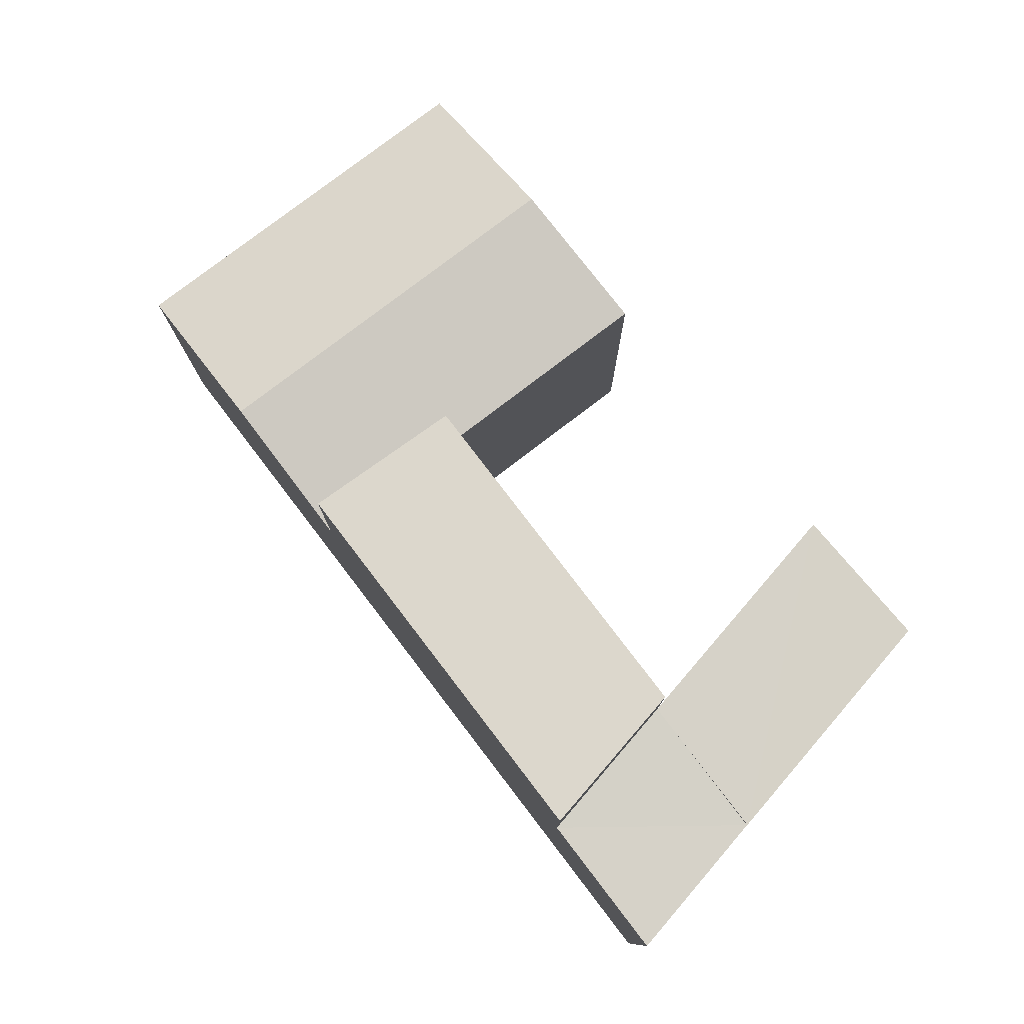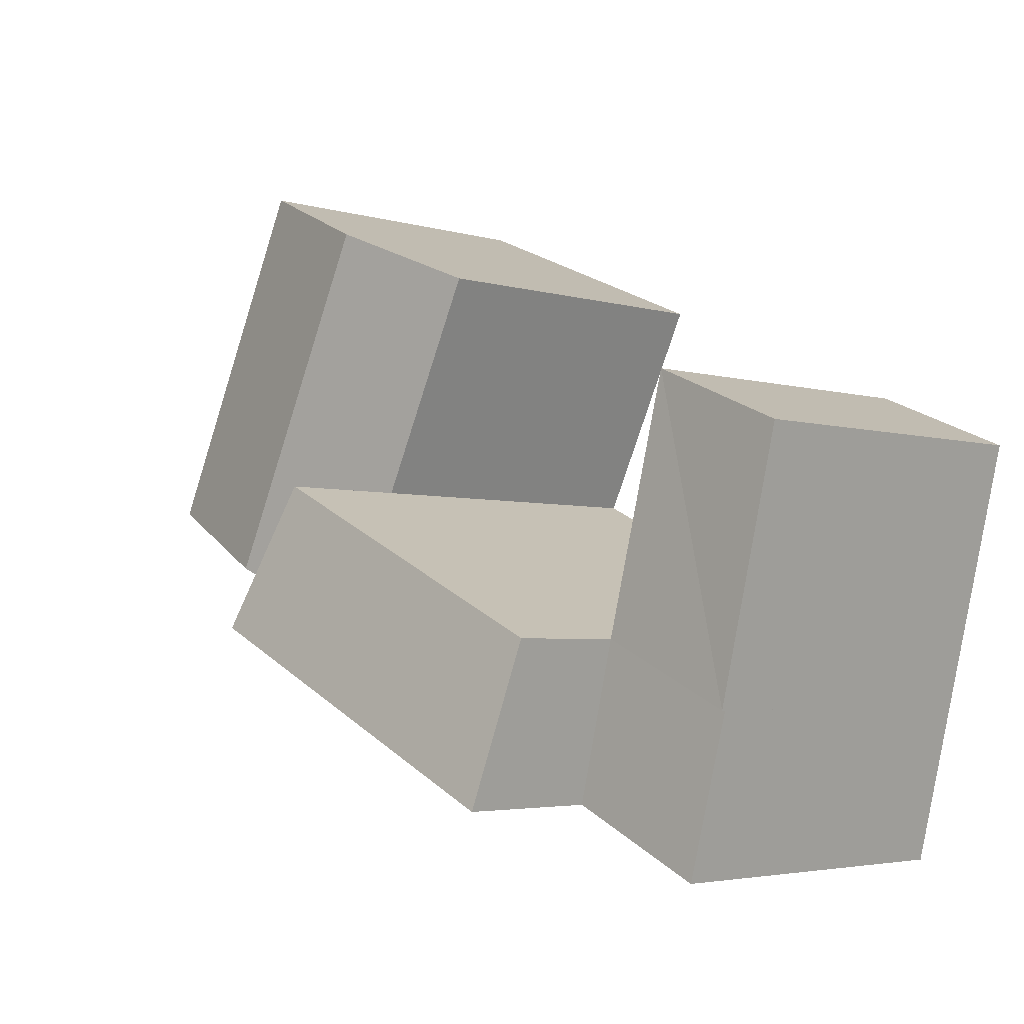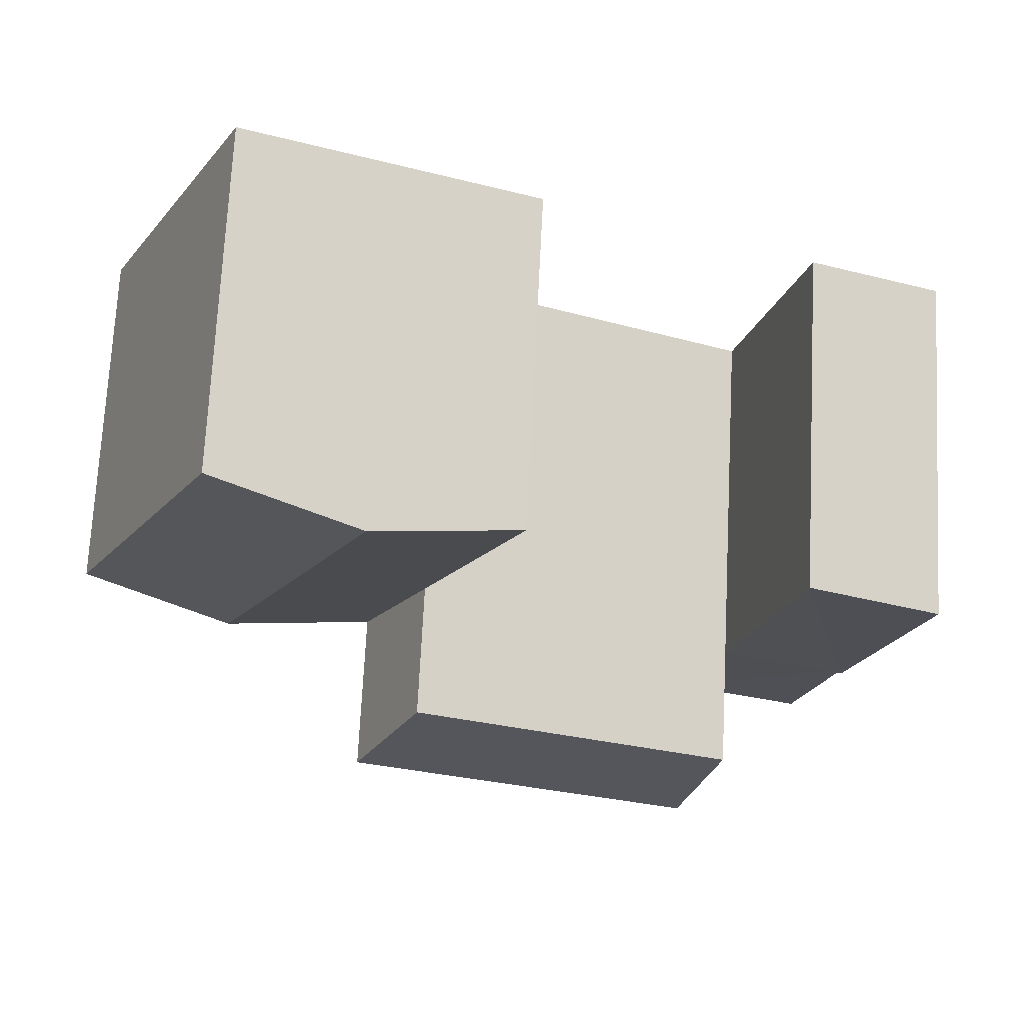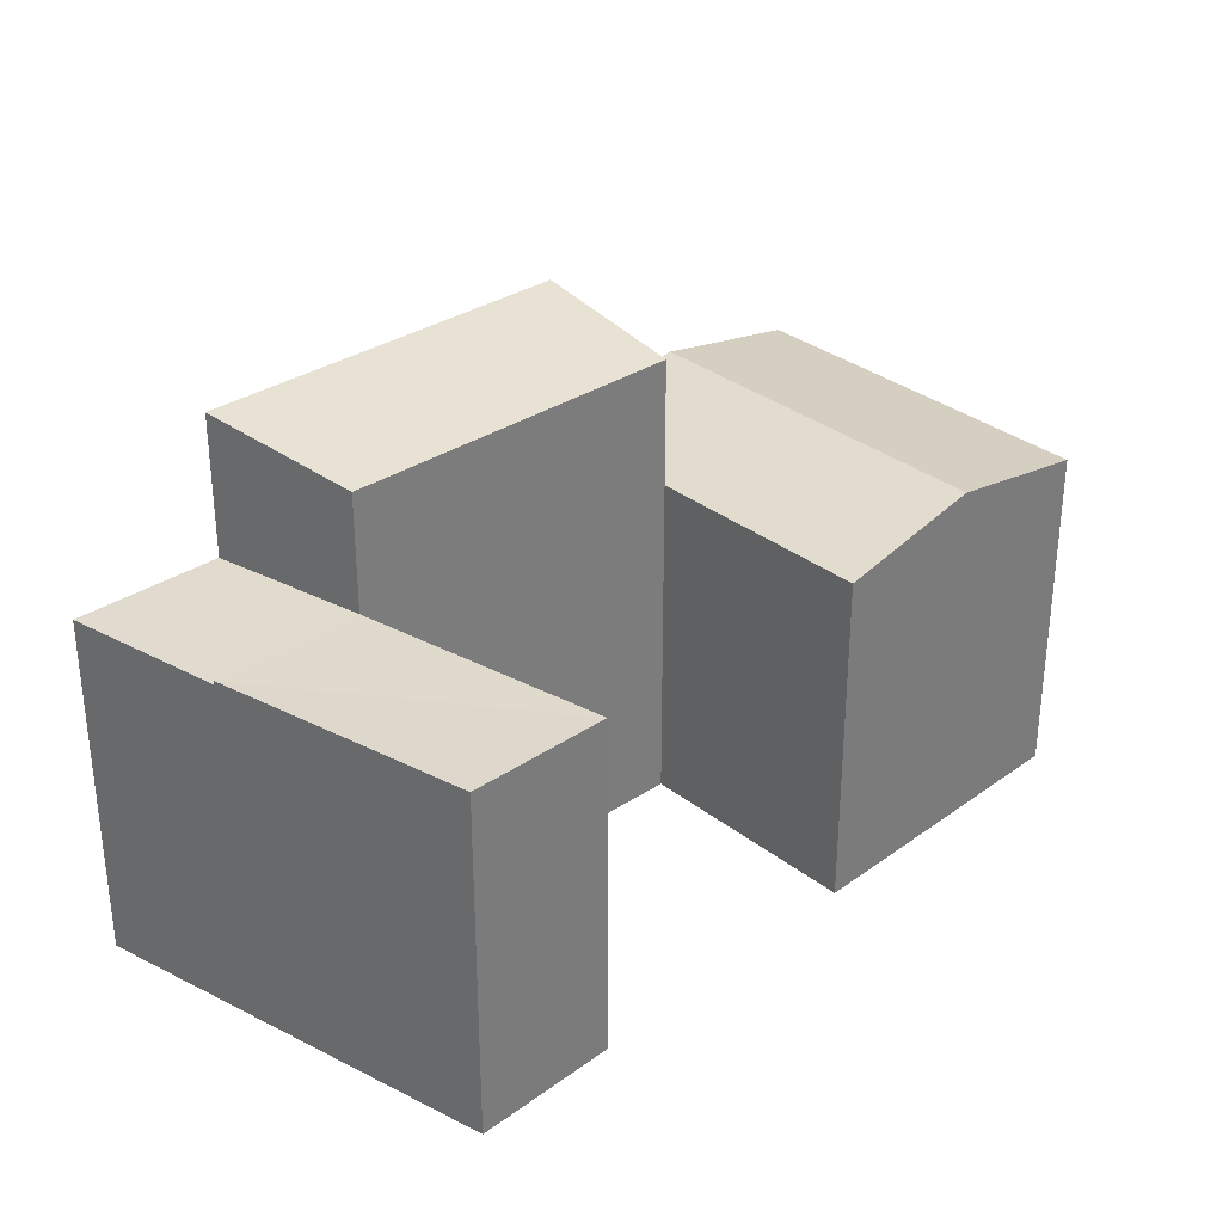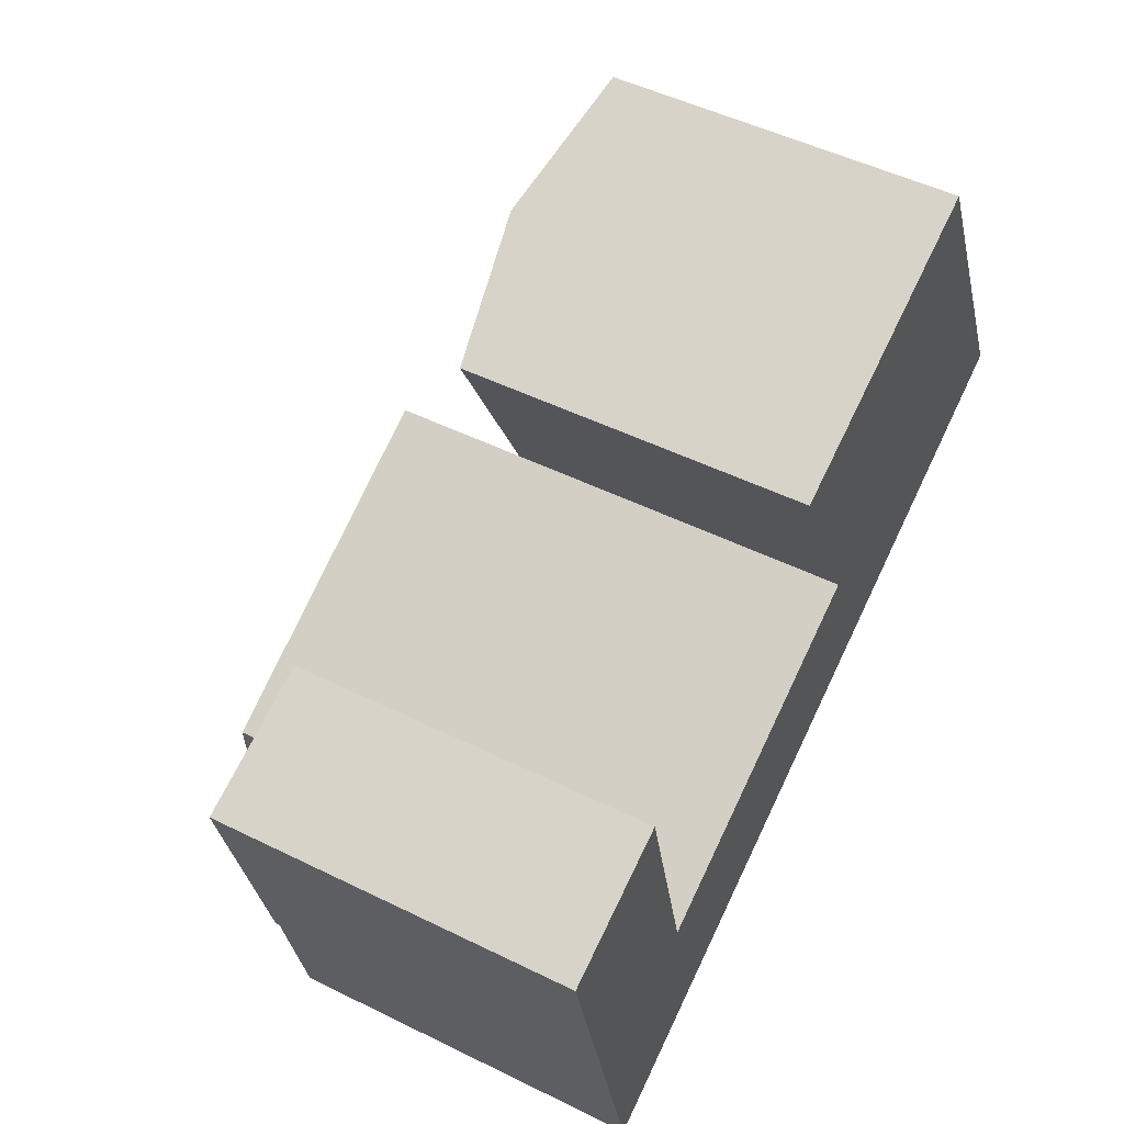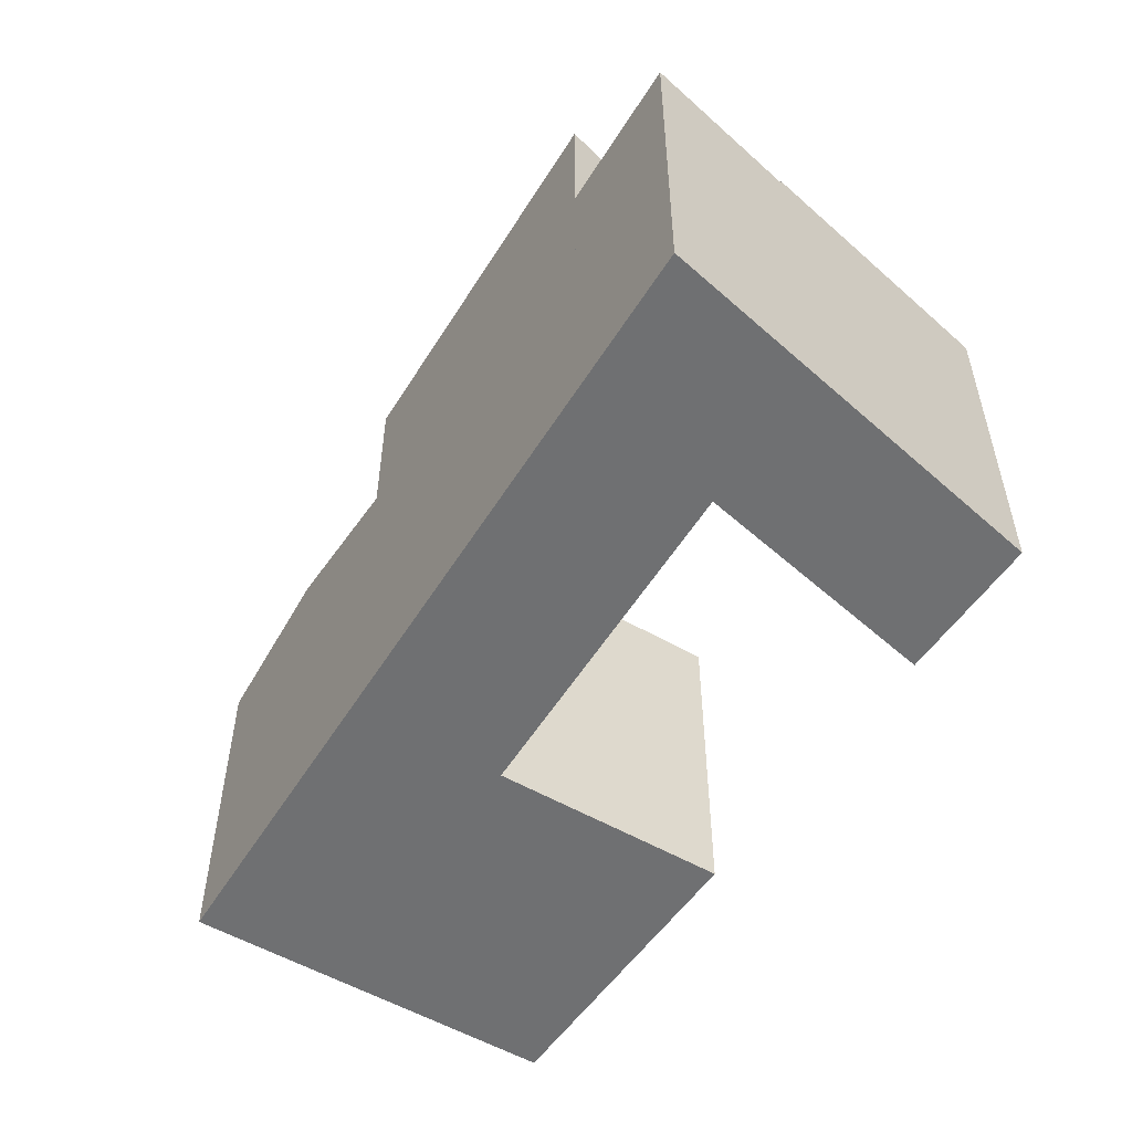
<metadata>
{"format":"obj","ext":"obj","renderer":"f3d","projection":"perspective","resolution":1024,"background":"white","views":[{"elev":79.1,"azim":-153.0,"up":"+Y"},{"elev":-3.7,"azim":-134.7,"up":"+Z"},{"elev":71.9,"azim":-177.1,"up":"+Z"},{"elev":32.2,"azim":-68.3,"up":"+Y"},{"elev":49.9,"azim":-61.5,"up":"+Z"},{"elev":-54.8,"azim":-146.9,"up":"+Y"}]}
</metadata>
<code>
v  24.32 14.16 -7.424
v  27.35 15.31 1.231
v  30.16 15.31 -4.625
v  21.51 14.16 -1.568
v  33.2 14.16 4.031
v  36.01 14.16 -1.826
v  23.23 15.31 9.818
v  17.26 14.16 7.293
v  29.21 14.16 12.34
v  8.169 19.54 -7.958
v  24.32 20.58 -7.425
v  9.732 20.58 -14.41
v  21.51 19.54 -1.568
v  4.141 14.63 -17.09
v  2.577 14.47 -10.64
v  9.732 14.63 -14.41
v  8.168 14.63 -7.958
v  5.661 14.47 2.391
v  2.577 14.63 -10.64
v  0.0003128 14.63 -0.000463
v  24.32 4.546e-16 -7.424
v  33.2 -2.468e-16 4.031
v  21.51 9.598e-17 -1.567
v  36.01 1.118e-16 -1.825
v  29.21 -7.558e-16 12.34
v  17.26 -4.466e-16 7.293
v  9.732 8.824e-16 -14.41
v  8.168 4.872e-16 -7.957
v  2.577 6.512e-16 -10.64
v  4.141 1.046e-15 -17.09
v  0 0 0
v  5.66 -1.465e-16 2.392
g defaultobject
f 1 2 3
f 2 1 4
f 3 5 6
f 5 3 2
f 4 7 2
f 7 4 8
f 2 9 5
f 9 2 7
f 10 11 12
f 11 10 13
f 14 15 16
f 16 15 17
f 18 19 20
f 19 18 17
f 1 2 3
f 2 1 4
f 3 5 6
f 5 3 2
f 4 7 2
f 7 4 8
f 2 9 5
f 9 2 7
f 10 11 12
f 11 10 13
f 14 15 16
f 16 15 17
f 18 19 20
f 19 18 17
f 21 22 23
f 22 21 24
f 23 25 26
f 25 23 22
f 23 27 21
f 27 23 28
f 27 29 30
f 29 27 28
f 31 28 32
f 28 31 29
f 21 22 23
f 22 21 24
f 23 25 26
f 25 23 22
f 23 27 21
f 27 23 28
f 27 29 30
f 29 27 28
f 31 28 32
f 28 31 29
f 1 24 21
f 24 1 6
f 6 1 3
f 24 5 22
f 5 24 6
f 9 26 25
f 26 9 8
f 8 9 7
f 8 23 26
f 23 8 4
f 22 9 25
f 9 22 5
f 12 21 27
f 21 12 11
f 1 13 4
f 13 1 11
f 23 10 28
f 10 23 13
f 10 16 17
f 16 10 12
f 15 30 29
f 30 15 14
f 14 27 30
f 27 14 16
f 32 20 31
f 20 32 18
f 20 29 31
f 29 20 19
f 17 15 19
f 28 18 32
f 18 28 17
f 1 24 21
f 24 1 6
f 6 1 3
f 24 5 22
f 5 24 6
f 9 26 25
f 26 9 8
f 8 9 7
f 8 23 26
f 23 8 4
f 22 9 25
f 9 22 5
f 12 21 27
f 21 12 11
f 1 13 4
f 13 1 11
f 23 10 28
f 10 23 13
f 10 16 17
f 16 10 12
f 15 30 29
f 30 15 14
f 14 27 30
f 27 14 16
f 32 20 31
f 20 32 18
f 20 29 31
f 29 20 19
f 17 15 19
f 28 18 32
f 18 28 17

</code>
